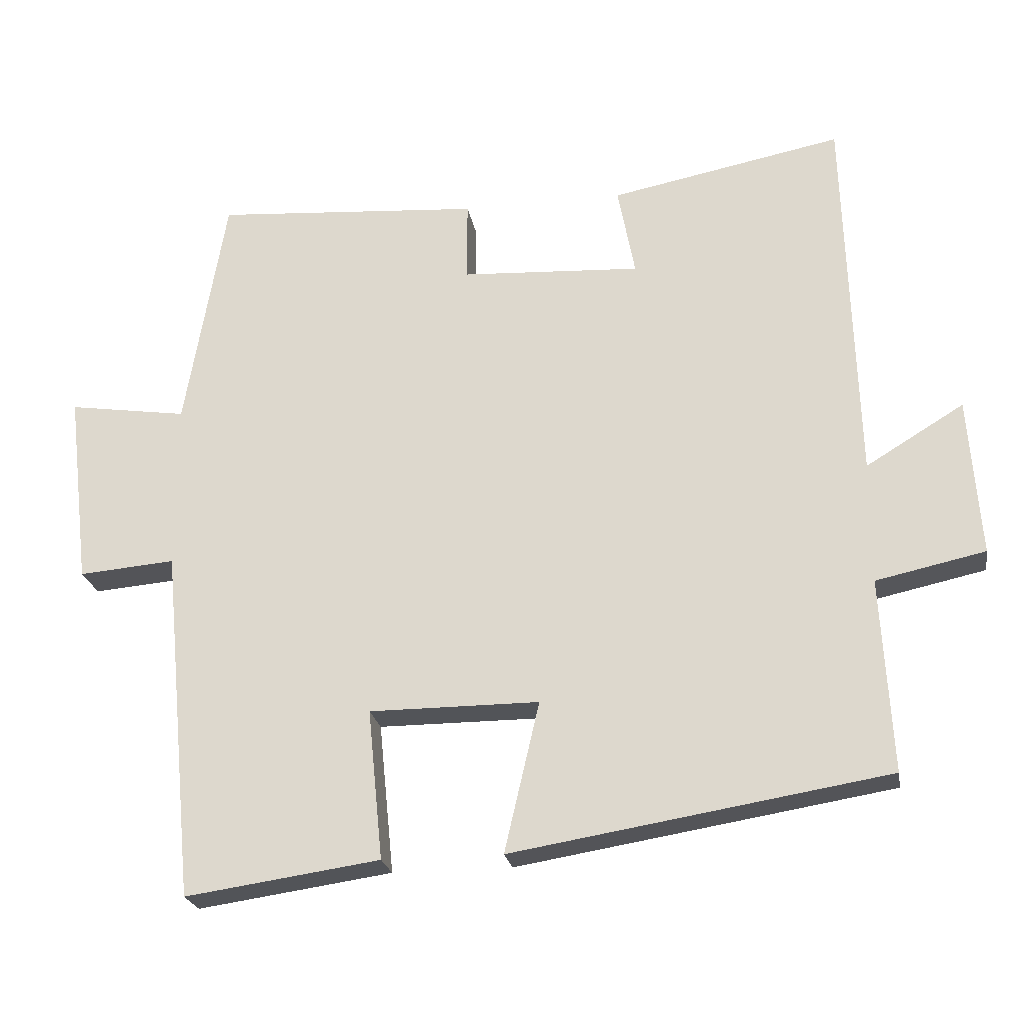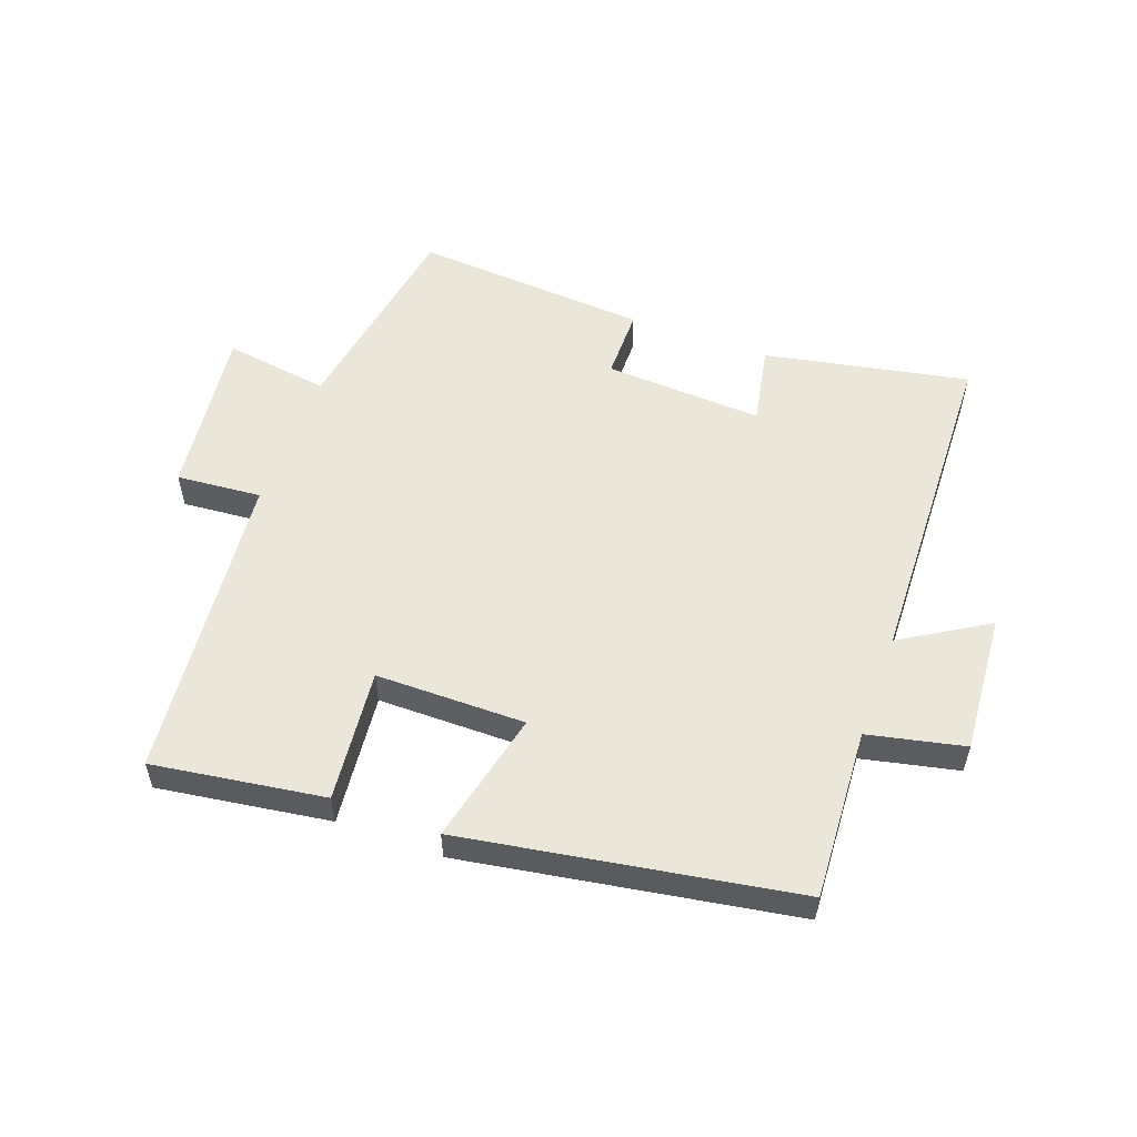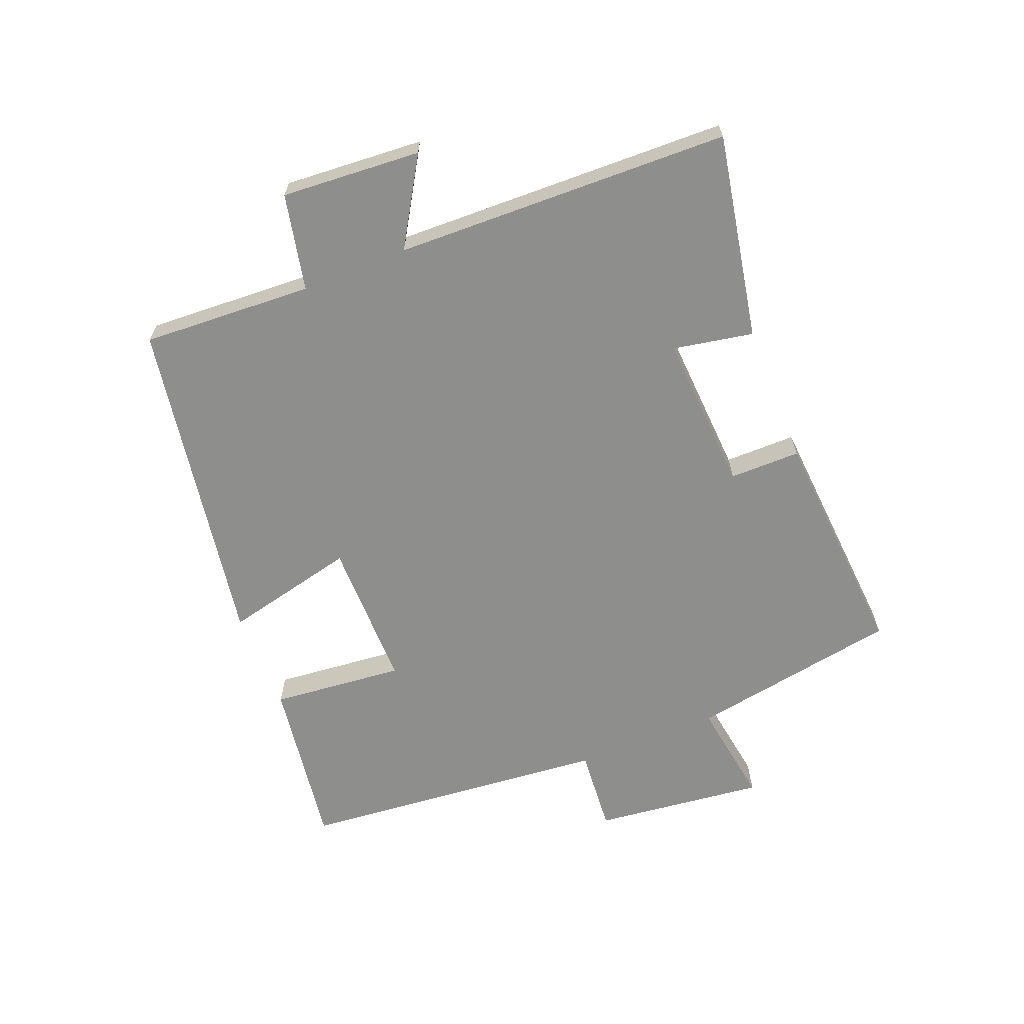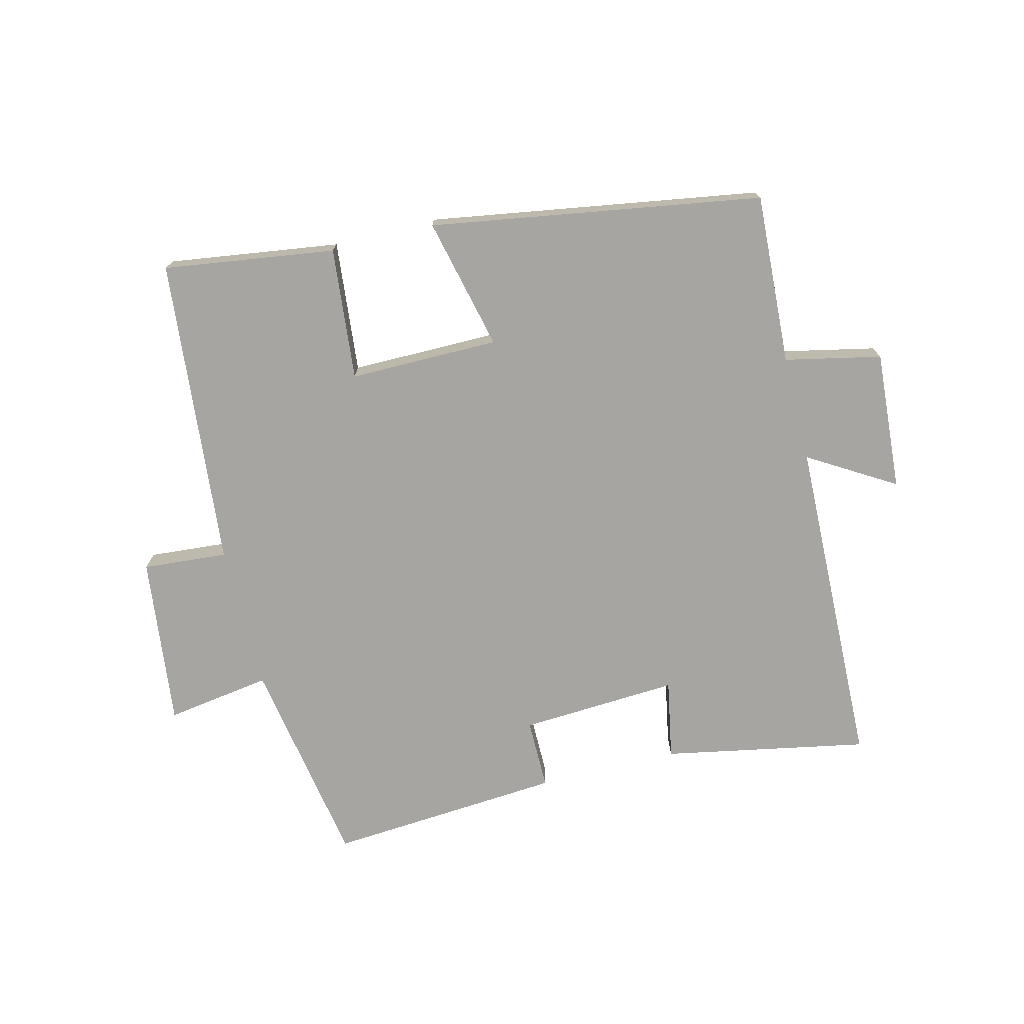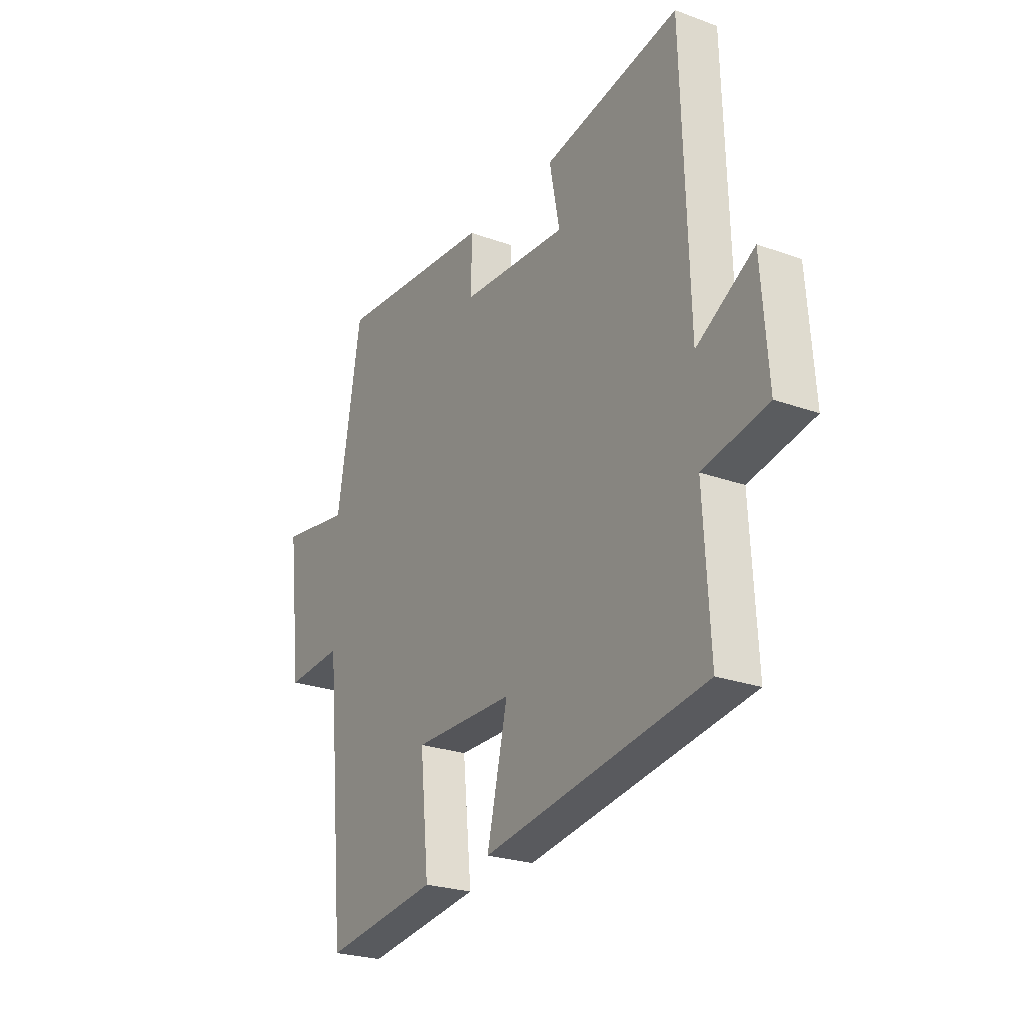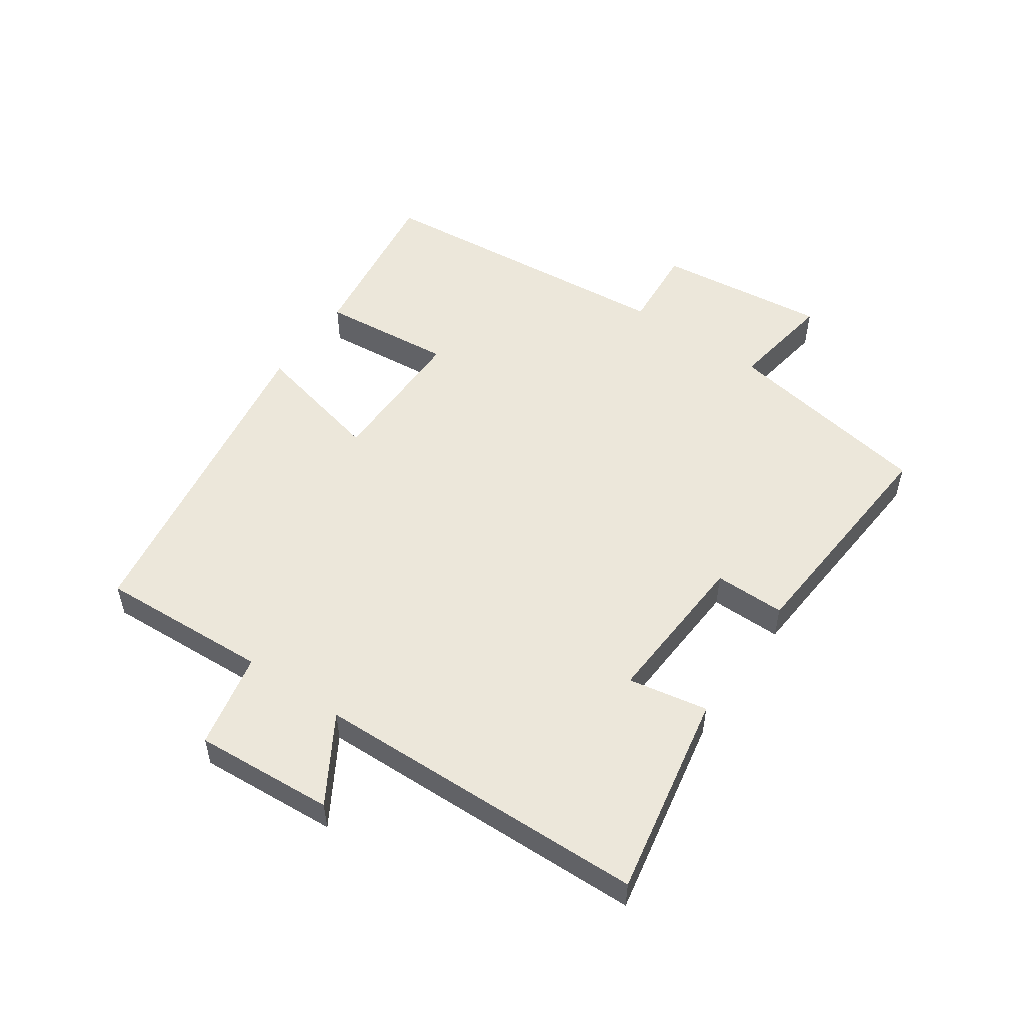
<metadata>
{"format":"obj","ext":"obj","renderer":"f3d","projection":"perspective","resolution":1024,"background":"white","views":[{"elev":-23.3,"azim":-170.2,"up":"+Z"},{"elev":54.9,"azim":-160.1,"up":"+Y"},{"elev":-64.9,"azim":-68.1,"up":"+Y"},{"elev":-73.9,"azim":-165.9,"up":"+Y"},{"elev":-24.6,"azim":-120.9,"up":"+Z"},{"elev":52.7,"azim":-55.1,"up":"+Y"}]}
</metadata>
<code>
v 0.443 0.07 0.527
v 0.5 0.07 0.192
v 0.667 0.07 0.217
v 0.635 0.07 -0.055
v 0.5 0.07 -0.044
v 0.453 0.07 -0.539
v 0.18 0.07 -0.5
v 0.201 0.07 -0.289
v -0.037 0.07 -0.289
v 0.012 0.07 -0.5
v -0.515 0.07 -0.414
v -0.5 0.07 -0.142
v -0.653 0.07 -0.109
v -0.637 0.07 0.113
v -0.5 0.07 0.03
v -0.484 0.07 0.563
v -0.159 0.07 0.5
v -0.183 0.07 0.373
v 0.069 0.07 0.387
v 0.069 0.07 0.5
v 0.443 0 0.527
v 0.5 0 0.192
v 0.667 0 0.217
v 0.635 0 -0.055
v 0.5 0 -0.044
v 0.453 0 -0.539
v 0.18 0 -0.5
v 0.201 0 -0.289
v -0.037 0 -0.289
v 0.012 0 -0.5
v -0.515 0 -0.414
v -0.5 0 -0.142
v -0.653 0 -0.109
v -0.637 0 0.113
v -0.5 0 0.03
v -0.484 0 0.563
v -0.159 0 0.5
v -0.183 0 0.373
v 0.069 0 0.387
v 0.069 0 0.5
f 19 20 1 2
f 18 19 2
f 15 16 17 18
f 15 18 2
f 12 13 14 15
f 12 15 2 3
f 9 10 11 12
f 8 9 12 3
f 5 6 7 8
f 5 8 3
f 3 4 5
f 22 21 40 39
f 22 39 38
f 38 37 36 35
f 22 38 35
f 35 34 33 32
f 23 22 35 32
f 32 31 30 29
f 23 32 29 28
f 28 27 26 25
f 23 28 25
f 25 24 23
f 1 21 22 2
f 2 22 23 3
f 3 23 24 4
f 4 24 25 5
f 5 25 26 6
f 6 26 27 7
f 7 27 28 8
f 8 28 29 9
f 9 29 30 10
f 10 30 31 11
f 11 31 32 12
f 12 32 33 13
f 13 33 34 14
f 14 34 35 15
f 15 35 36 16
f 16 36 37 17
f 17 37 38 18
f 18 38 39 19
f 19 39 40 20
f 20 40 21 1

</code>
